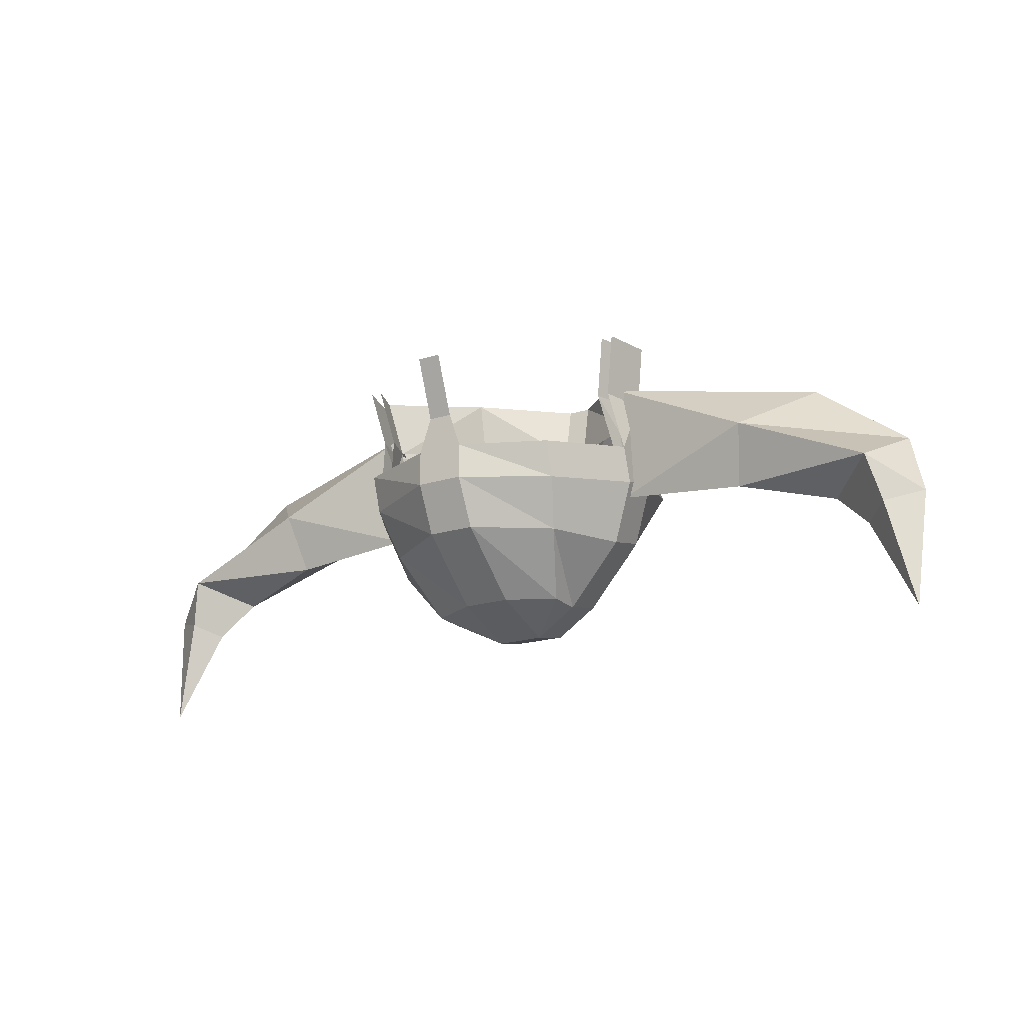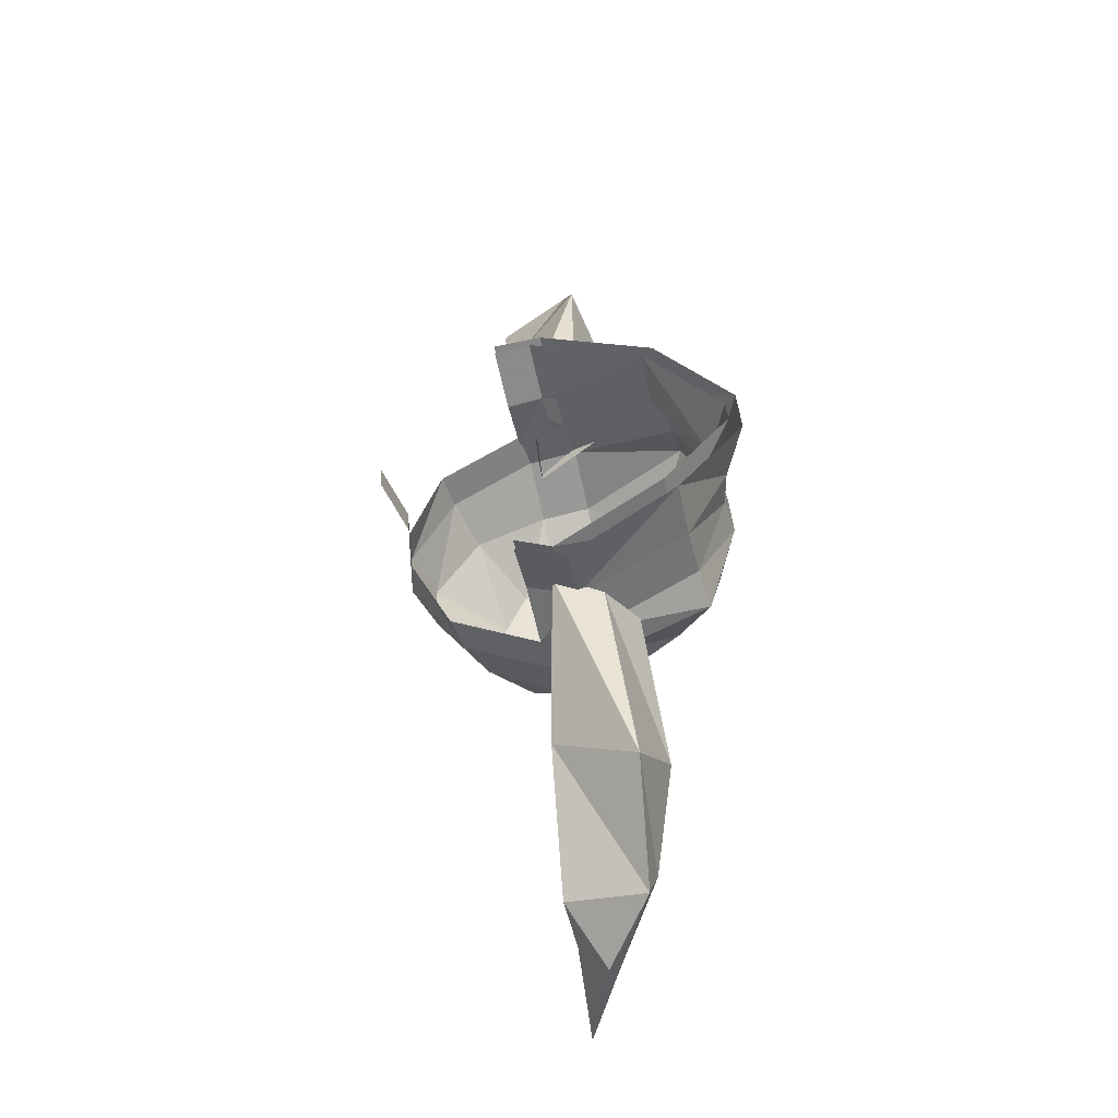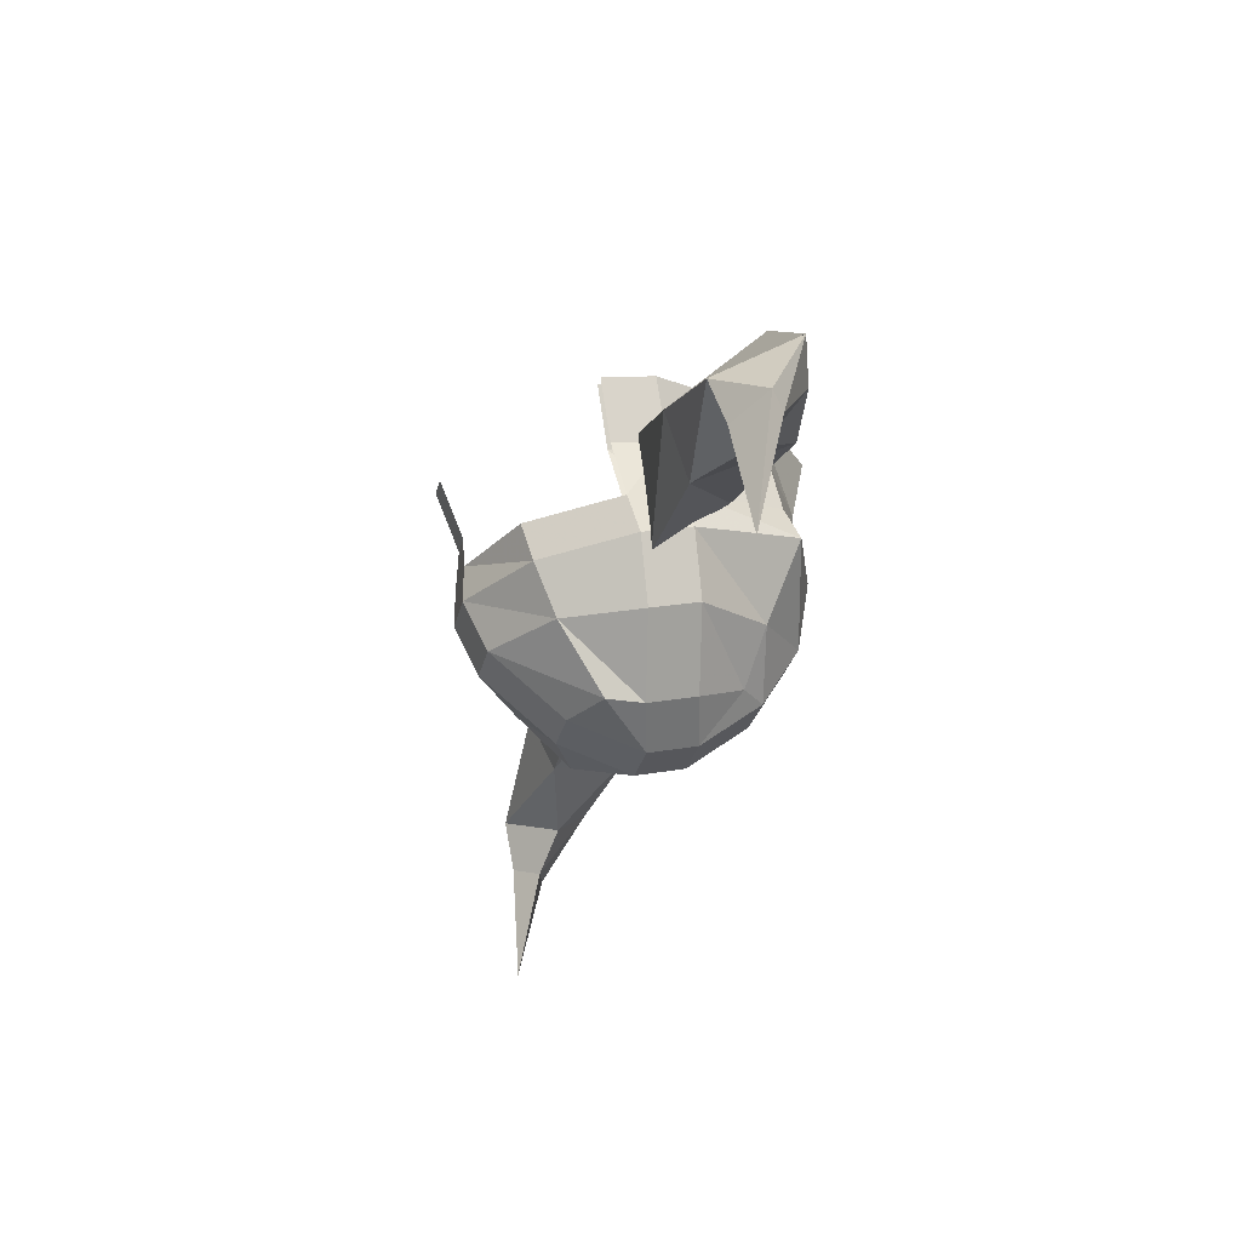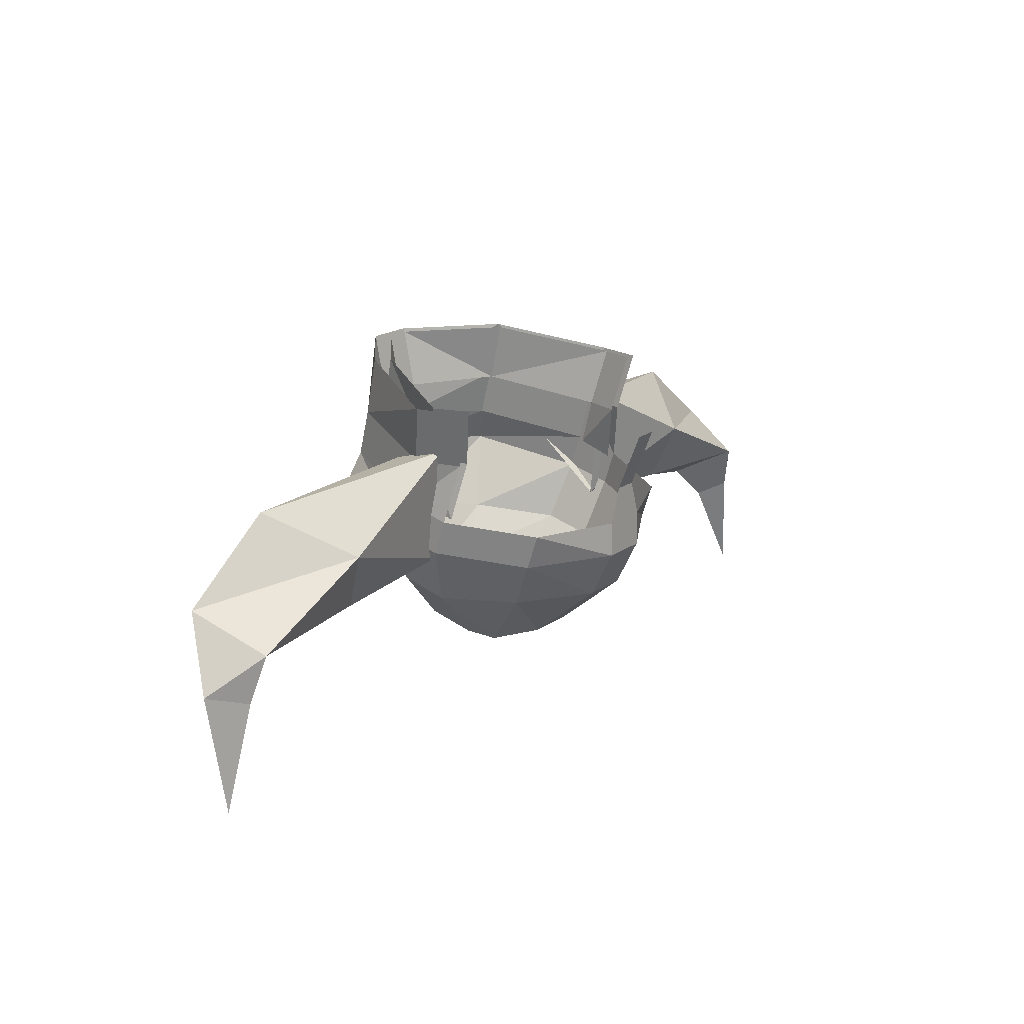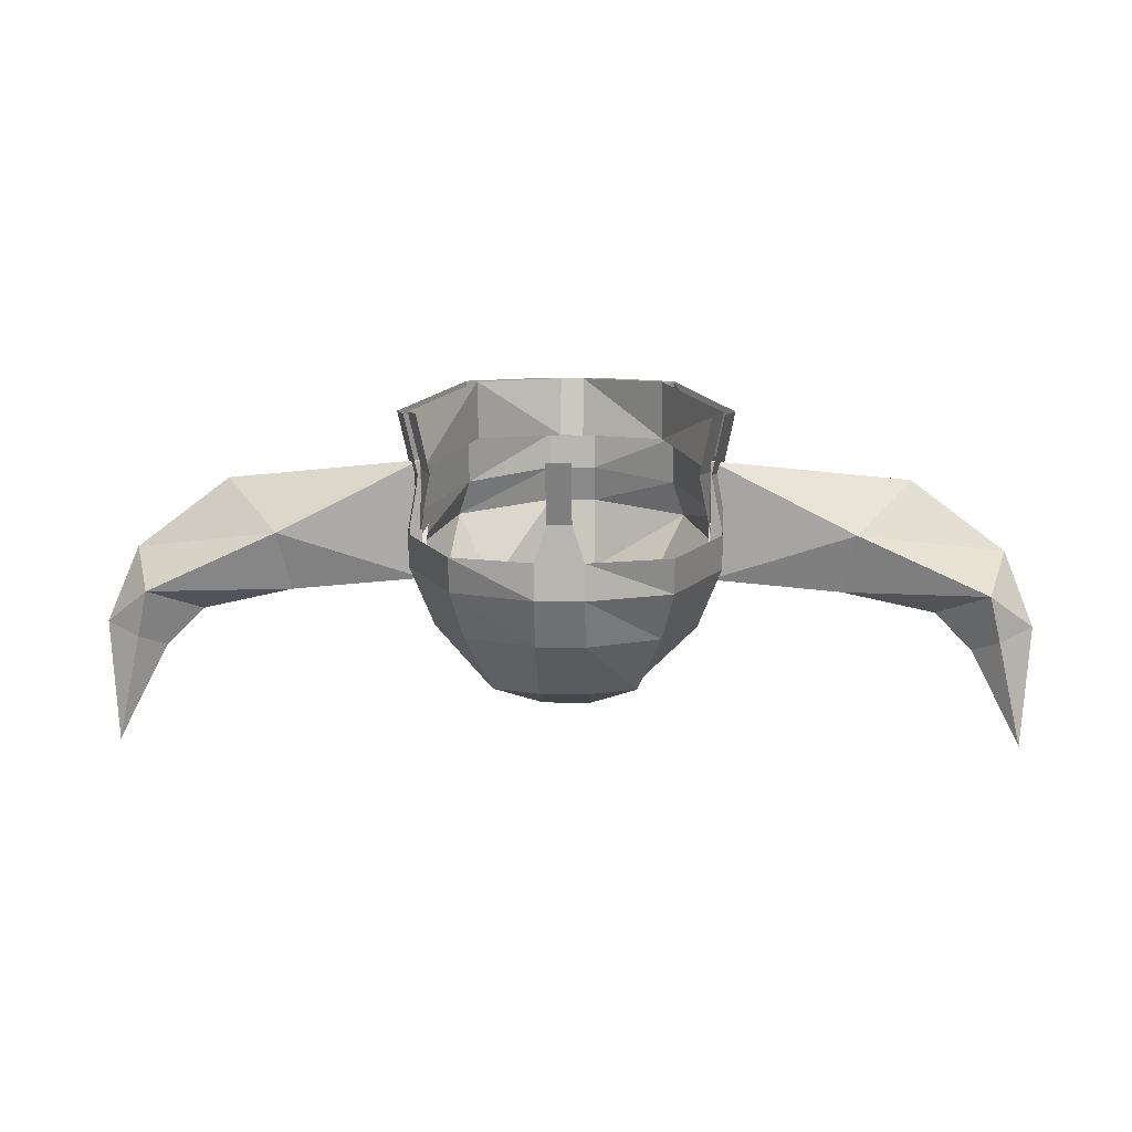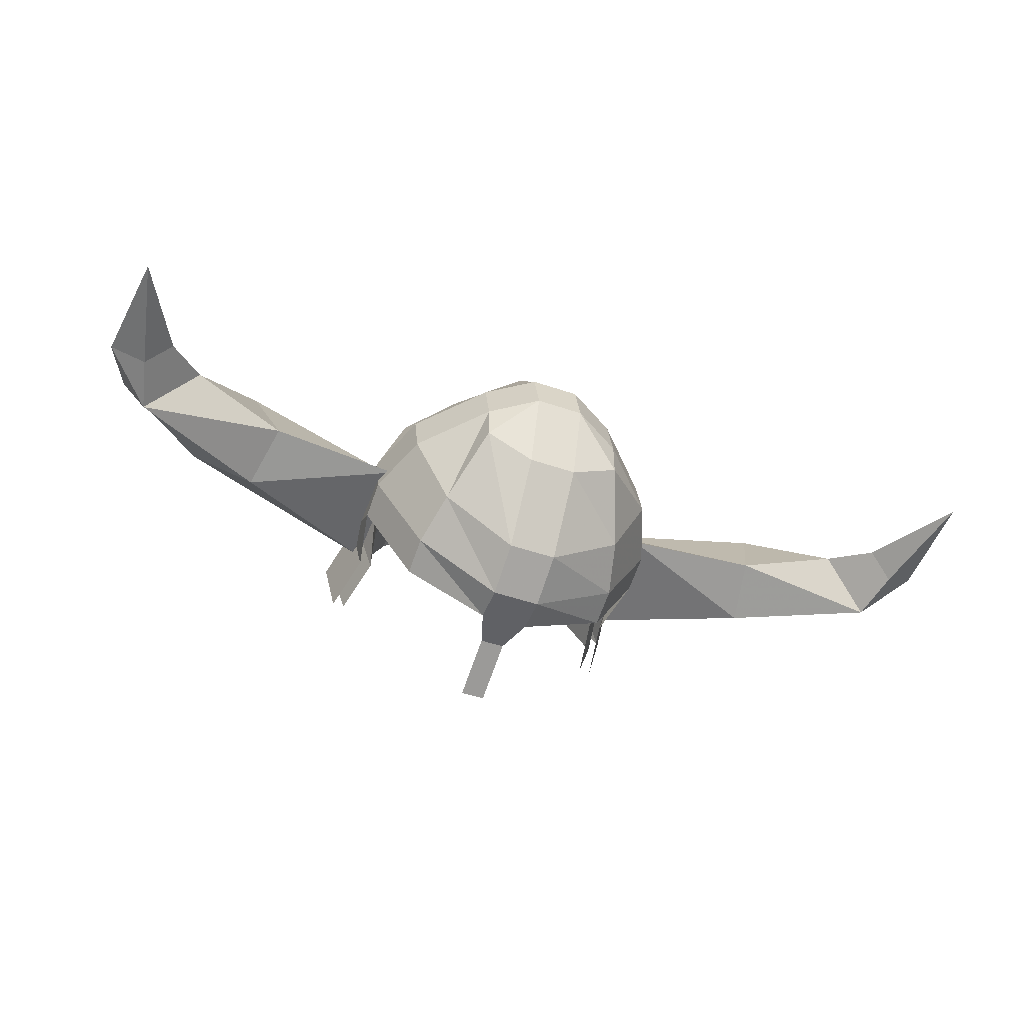
<metadata>
{"format":"obj","ext":"obj","renderer":"f3d","projection":"perspective","resolution":1024,"background":"white","views":[{"elev":-19.8,"azim":-149.6,"up":"+Y"},{"elev":41.9,"azim":-94.6,"up":"+Y"},{"elev":-29.1,"azim":-102.9,"up":"+Y"},{"elev":18.5,"azim":127.1,"up":"+Y"},{"elev":8.2,"azim":-177.6,"up":"+Y"},{"elev":-48.6,"azim":-20.9,"up":"+Z"}]}
</metadata>
<code>
o item/warrior_helm/base
v 25 -12 -10
v 24 -17 -8
v 13 -16 -8
v 13 -6 -9
v 30 -8 -4
v 38 -14 -4
v 36 -17 -10
v 32 -19 -6
v 26 -14 -1
v 13 -11 -2
v 14 -7 -5
v 35 -16 -3
v 35 -22 -7
v 39 -21 -6
v 40 -20 -7
v 37 -21 -9
v 39 -30 -8
v -11 -16 -8
v -22 -17 -8
v -23 -12 -10
v -11 -6 -9
v -28 -8 -4
v -12 -7 -5
v -24 -14 -1
v -11 -11 -2
v -30 -19 -6
v -34 -17 -10
v -36 -14 -4
v -33 -16 -3
v -33 -22 -7
v -35 -21 -9
v -38 -20 -7
v -37 -21 -6
v -37 -30 -8
v 3 -11 7
v 3 -8 6
v -1 -8 6
v -1 -11 7
v -1 -17 6
v 3 -17 6
v 8 -18 2
v 11 -12 4
v 10 -9 3
v 3 -5 6
v -1 -5 6
v -8 -5 2
v -8 -9 3
v -9 -12 4
v -6 -18 2
v -1 -22 3
v 3 -22 3
v 5 -22 1
v 7 -24 -3
v 12 -19 -4
v 14 -14 -5
v 14 -11 -6
v 14 -7 -7
v 10 -5 2
v 3 0 7
v -1 0 7
v -8 0 1
v -12 -7 -7
v -12 -11 -6
v -12 -14 -5
v -10 -19 -4
v -3 -22 1
v -1 -26 -2
v 3 -26 -2
v 7 -25 -7
v 12 -20 -8
v 14 -15 -9
v 14 -12 -10
v 13 -7 -11
v 15 -2 -8
v 10 0 1
v -1 -16 -20
v -1 -13 -20
v 3 -13 -20
v 3 -16 -20
v 3 -20 -18
v -1 -20 -18
v -7 -20 -14
v -8 -16 -16
v -8 -13 -17
v -12 -15 -9
v -12 -12 -10
v -11 -7 -11
v -12 -2 -12
v -13 -2 -8
v 3 -25 -12
v -1 -25 -12
v -5 -25 -10
v -5 -25 -7
v -10 -20 -8
v -5 -24 -3
v -1 -27 -6
v 3 -27 -6
v 7 -25 -10
v 9 -20 -14
v 10 -16 -16
v 10 -13 -17
v 0 -10 -20
v 0 -5 -22
v 2 -5 -22
v 2 -10 -20
v 14 -2 -12
v 13 -7 -8
v 14 -2 -9
v 13 -2 -12
v 12 -7 -11
v 13 -12 -10
v 13 -11 -7
v 2 0 6
v 2 -5 5
v 0 -5 5
v 0 0 6
v -7 -5 1
v -7 0 0
v -12 -2 -9
v -11 -7 -8
v -10 -7 -11
v -11 -2 -12
v 9 0 0
v 9 -5 1
v -11 -11 -7
v -11 -12 -10
f 1 2 3
f 1 3 4
f 1 4 5
f 1 5 6
f 1 6 7
f 1 7 2
f 2 7 8
f 2 8 9
f 2 9 10
f 2 10 3
f 9 5 11
f 9 11 10
f 5 4 11
f 12 6 5
f 12 5 9
f 12 9 8
f 12 8 13
f 12 13 14
f 12 14 6
f 6 14 15
f 6 15 7
f 7 15 16
f 7 16 8
f 8 16 13
f 13 16 17
f 13 17 14
f 14 17 15
f 15 17 16
f 18 19 20
f 18 20 21
f 21 20 22
f 21 22 23
f 23 22 24
f 23 24 25
f 25 24 19
f 25 19 18
f 19 26 27
f 19 27 20
f 20 27 28
f 20 28 22
f 22 28 29
f 22 29 24
f 24 29 26
f 24 26 19
f 26 30 31
f 26 31 27
f 27 31 32
f 27 32 28
f 28 32 33
f 28 33 29
f 29 33 30
f 29 30 26
f 31 34 32
f 32 34 33
f 33 34 30
f 30 34 31
f 35 36 37
f 35 37 38
f 35 38 39
f 35 39 40
f 35 40 41
f 35 41 42
f 35 42 36
f 36 42 43
f 36 43 44
f 36 44 45
f 36 45 37
f 37 45 46
f 37 46 47
f 37 47 38
f 38 47 48
f 38 48 39
f 39 48 49
f 39 49 50
f 39 50 40
f 40 50 51
f 40 51 52
f 40 52 41
f 41 52 53
f 41 53 54
f 41 54 42
f 42 54 55
f 42 55 43
f 43 55 56
f 43 56 57
f 43 57 58
f 43 58 44
f 44 58 59
f 44 59 60
f 44 60 45
f 45 60 61
f 45 61 46
f 46 61 62
f 46 62 63
f 46 63 47
f 47 63 48
f 48 63 64
f 48 64 49
f 49 64 65
f 49 65 66
f 49 66 50
f 50 66 67
f 50 67 51
f 51 67 68
f 51 68 52
f 52 68 53
f 53 68 69
f 53 69 70
f 53 70 54
f 54 70 71
f 54 71 55
f 55 71 56
f 56 71 72
f 56 72 73
f 56 73 57
f 57 73 74
f 57 74 58
f 58 74 75
f 58 75 59
f 76 77 78
f 76 78 79
f 76 79 80
f 76 80 81
f 76 81 82
f 76 82 83
f 76 83 77
f 77 83 84
f 84 83 85
f 84 85 86
f 86 85 64
f 86 64 63
f 86 63 62
f 86 62 87
f 87 62 88
f 88 62 89
f 89 62 61
f 81 80 90
f 81 90 91
f 81 91 92
f 81 92 82
f 82 92 93
f 82 93 94
f 82 94 83
f 83 94 85
f 85 94 64
f 64 94 65
f 65 94 93
f 65 93 95
f 65 95 66
f 66 95 67
f 67 95 96
f 67 96 97
f 67 97 68
f 68 97 69
f 69 97 98
f 69 98 70
f 70 98 99
f 70 99 71
f 71 99 100
f 71 100 72
f 72 100 101
f 101 100 79
f 101 79 78
f 96 91 90
f 96 90 97
f 97 90 98
f 98 90 99
f 99 90 80
f 99 80 100
f 100 80 79
f 95 93 96
f 96 93 92
f 96 92 91
f 102 103 104
f 102 104 105
f 102 105 77
f 77 105 78
f 73 106 74
f 107 108 109
f 107 109 110
f 107 110 111
f 107 111 112
f 113 114 115
f 113 115 116
f 116 115 117
f 116 117 118
f 118 117 119
f 119 117 120
f 119 120 121
f 119 121 122
f 114 113 123
f 114 123 124
f 124 123 107
f 107 123 108
f 121 120 125
f 121 125 126

</code>
